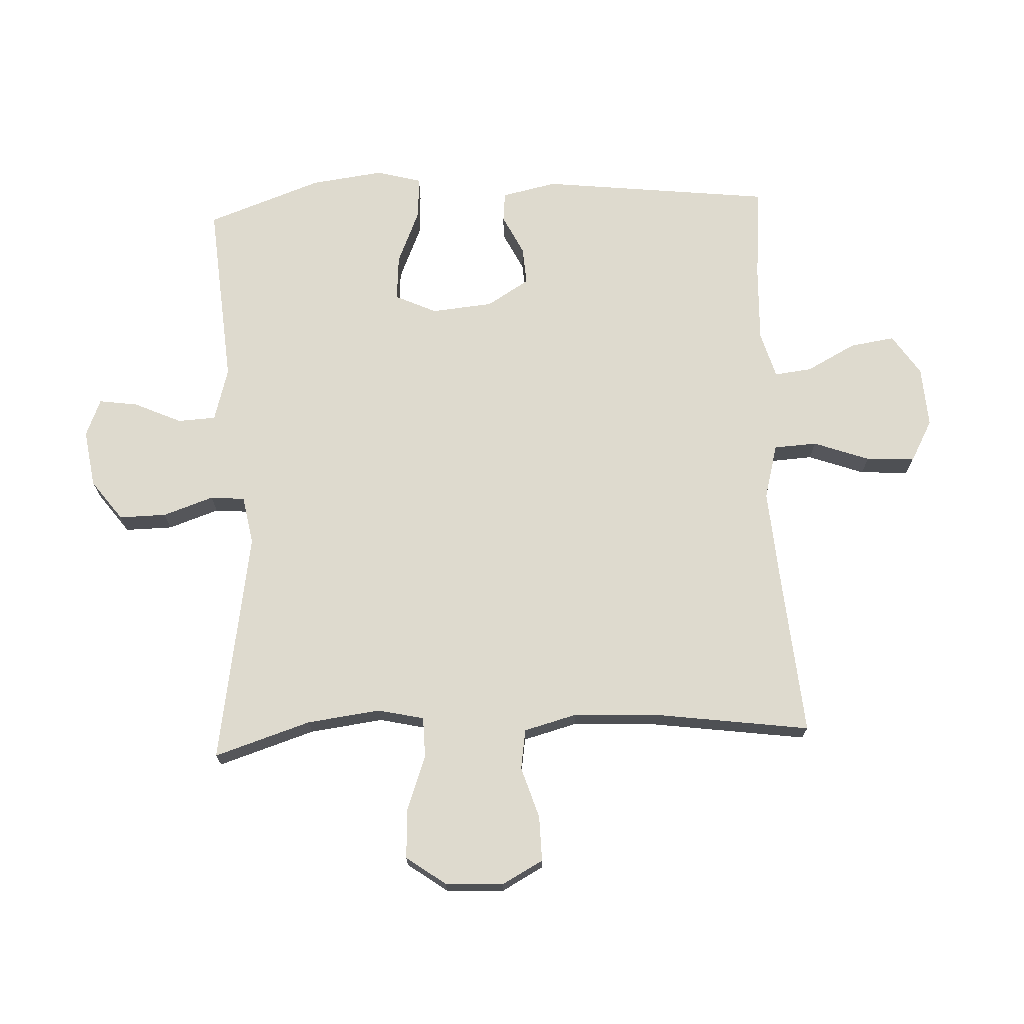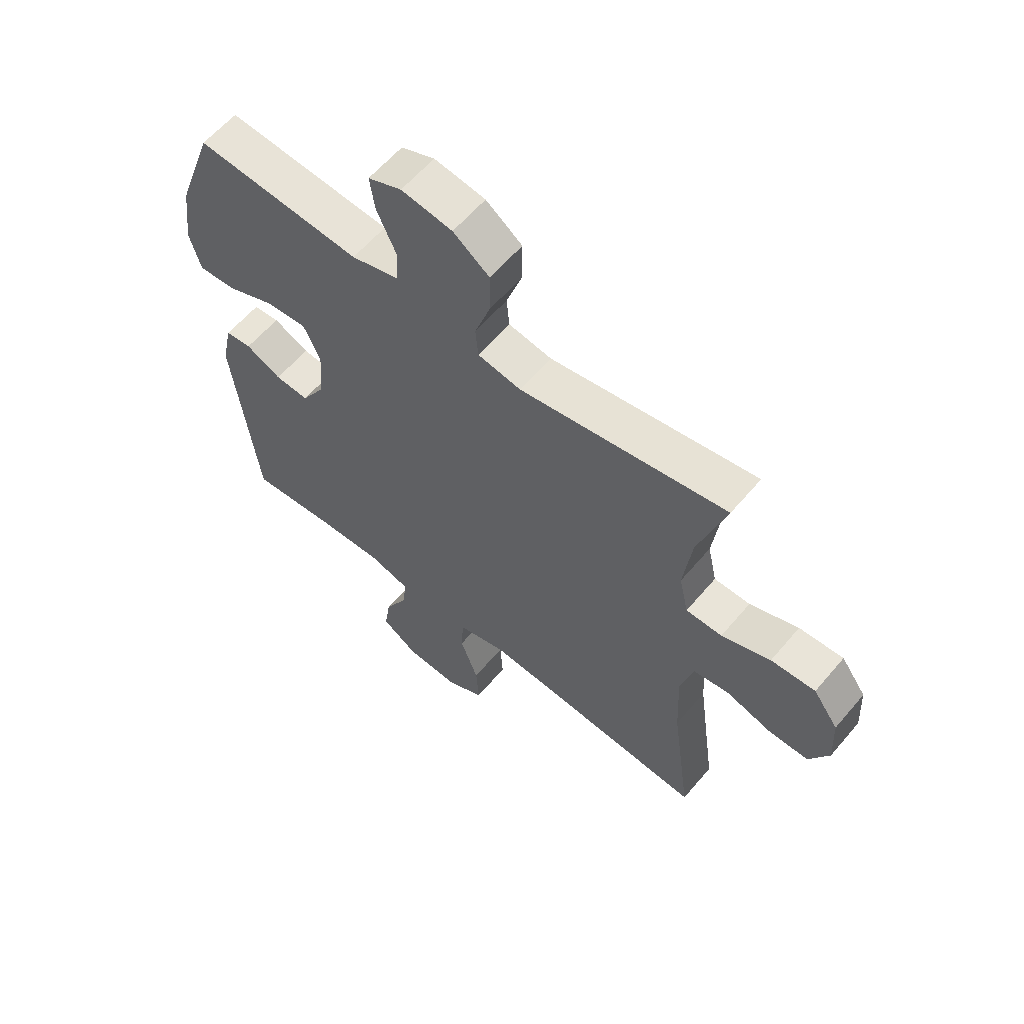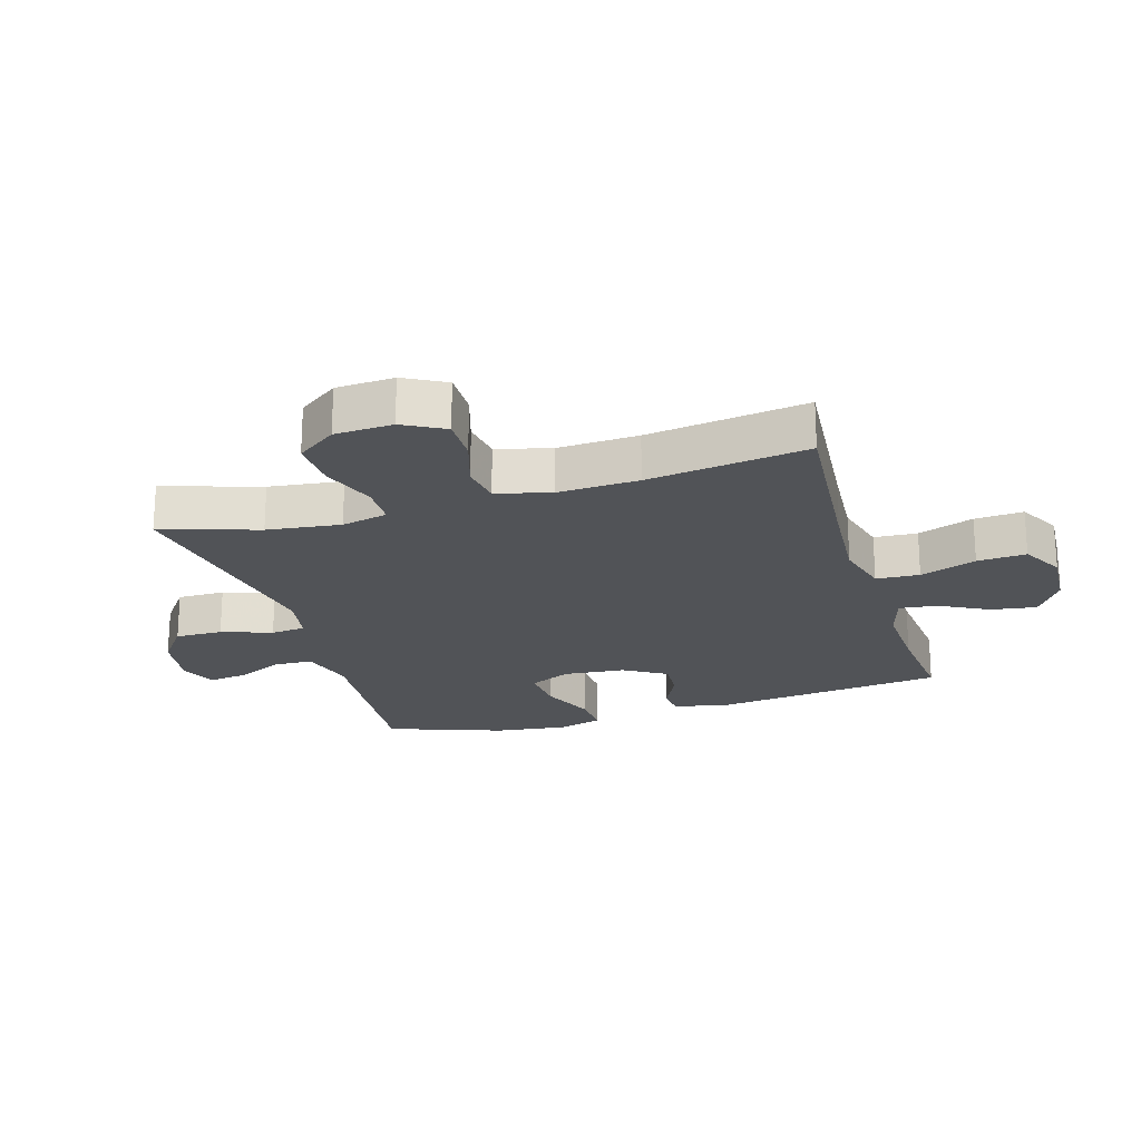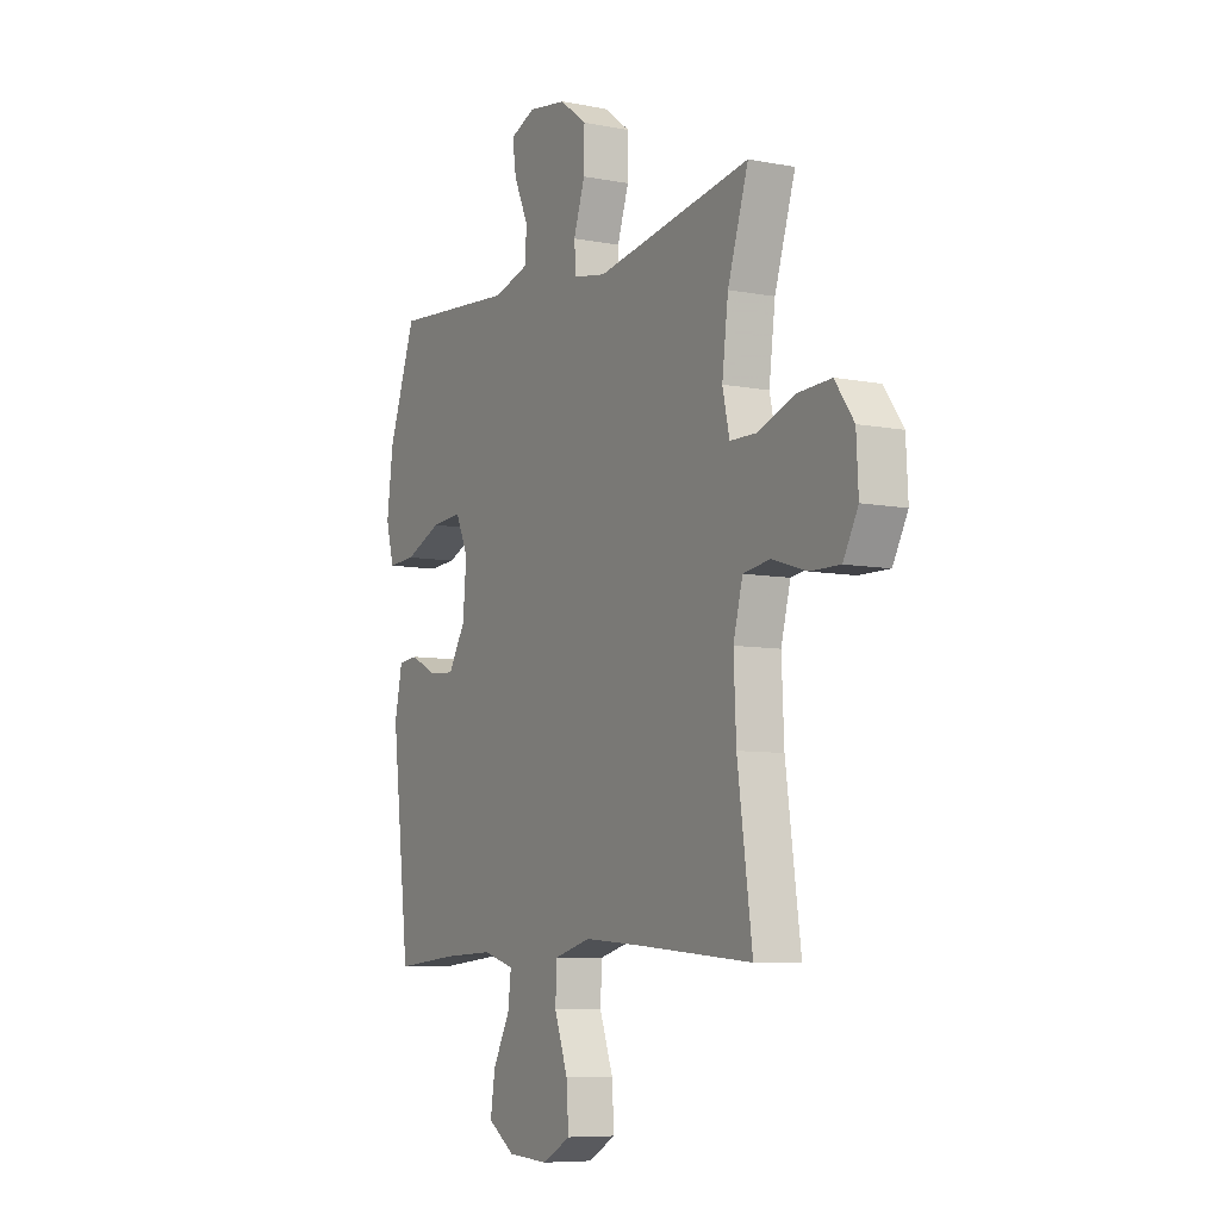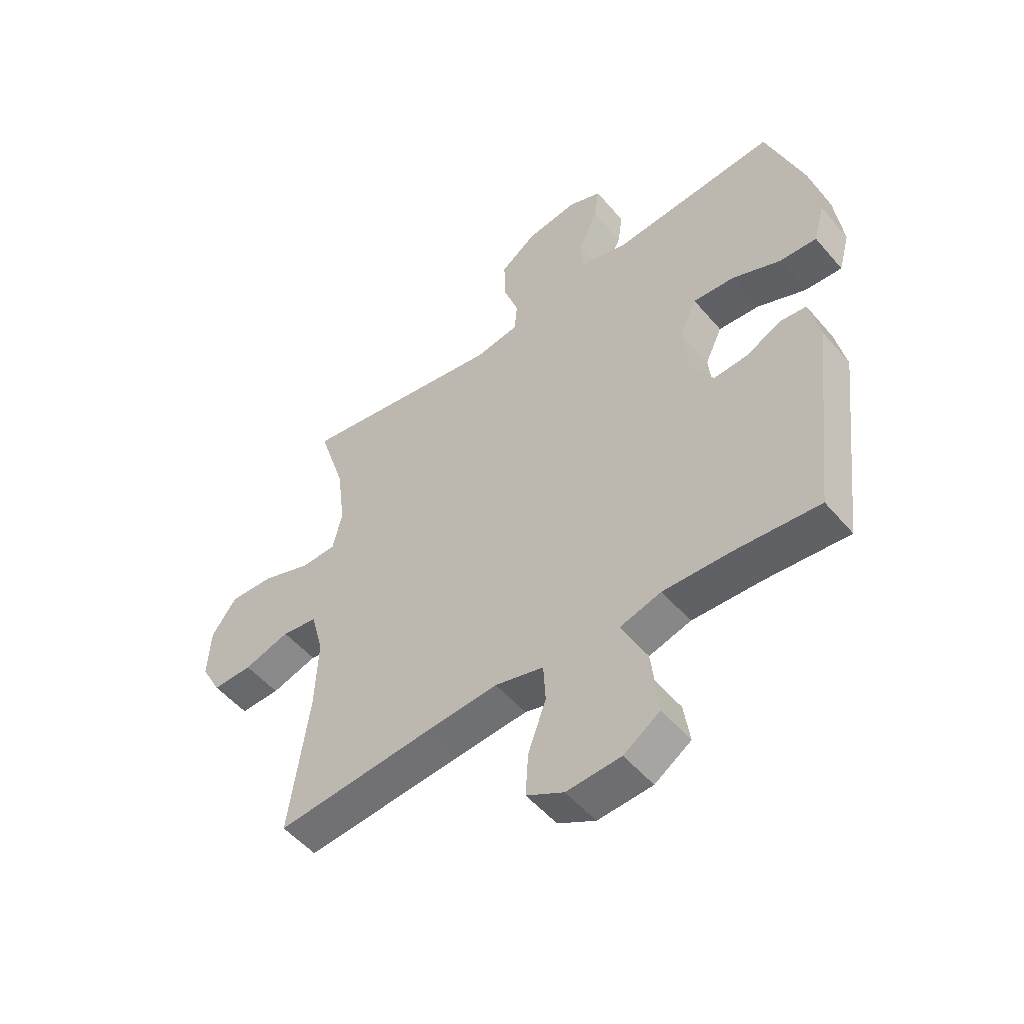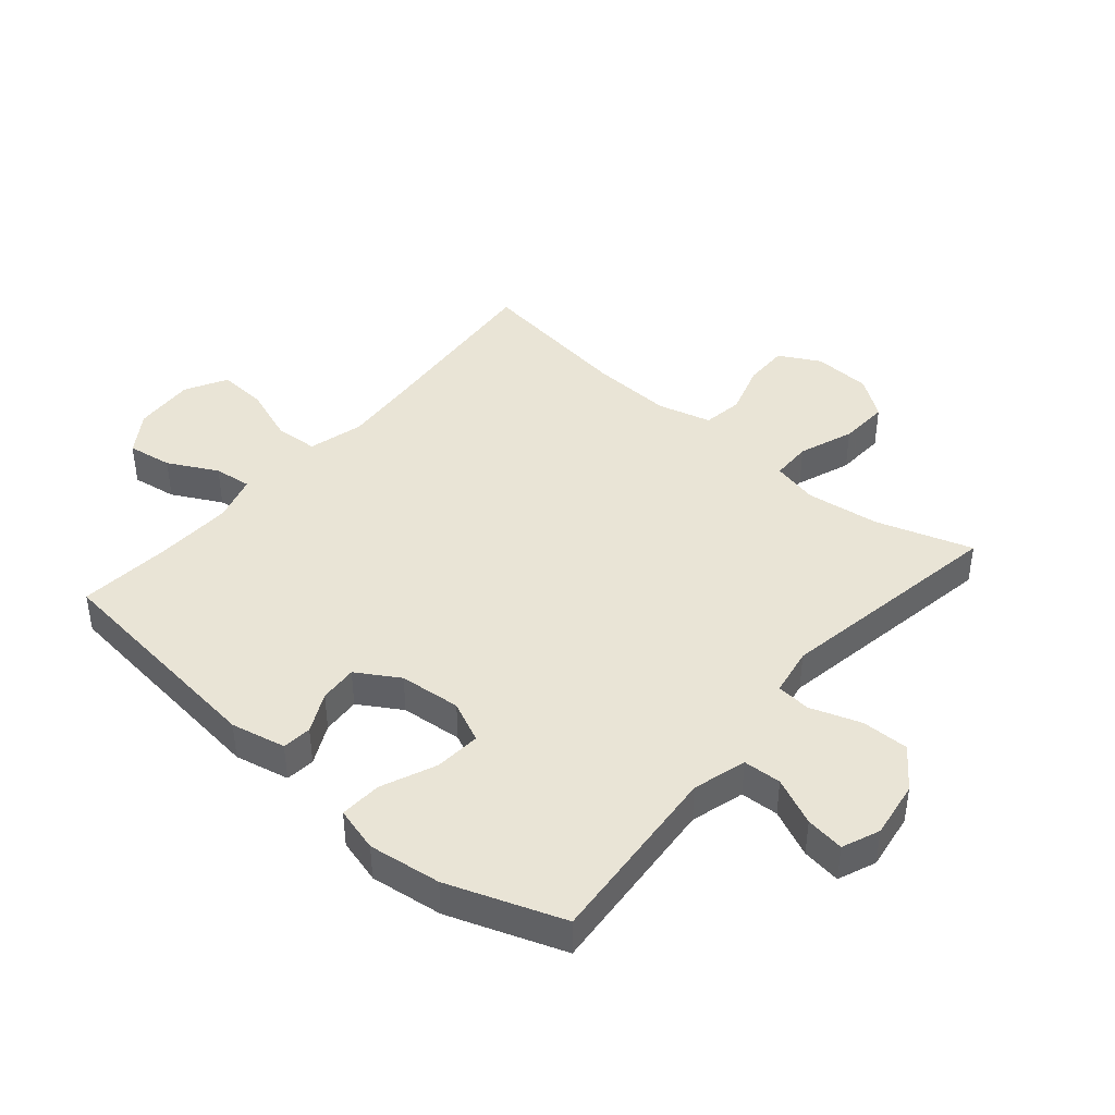
<metadata>
{"format":"obj","ext":"obj","renderer":"f3d","projection":"perspective","resolution":1024,"background":"white","views":[{"elev":71.3,"azim":87.3,"up":"+Y"},{"elev":60.3,"azim":40.0,"up":"+Z"},{"elev":-21.7,"azim":106.8,"up":"+Y"},{"elev":-7.5,"azim":61.1,"up":"+Z"},{"elev":-52.0,"azim":-140.9,"up":"+Z"},{"elev":42.5,"azim":-49.6,"up":"+Y"}]}
</metadata>
<code>
v 0.5 0.07 0.5
v 0.45 0.07 0.343
v 0.435 0.07 0.224
v 0.452 0.07 0.149
v 0.518 0.07 0.148
v 0.607 0.07 0.181
v 0.688 0.07 0.185
v 0.734 0.07 0.121
v 0.739 0.07 0.027
v 0.703 0.07 -0.04
v 0.63 0.07 -0.039
v 0.546 0.07 -0.013
v 0.481 0.07 -0.023
v 0.458 0.07 -0.11
v 0.464 0.07 -0.241
v 0.5 0.07 -0.5
v 0.217 0.07 -0.476
v 0.081 0.07 -0.466
v -0.008 0.07 -0.49
v -0.012 0.07 -0.56
v 0.021 0.07 -0.651
v 0.026 0.07 -0.73
v -0.042 0.07 -0.767
v -0.141 0.07 -0.761
v -0.207 0.07 -0.717
v -0.196 0.07 -0.644
v -0.154 0.07 -0.564
v -0.147 0.07 -0.503
v -0.223 0.07 -0.481
v -0.347 0.07 -0.486
v -0.5 0.07 -0.5
v -0.544 0.07 -0.124
v -0.525 0.07 -0.035
v -0.477 0.07 -0.03
v -0.412 0.07 -0.062
v -0.35 0.07 -0.066
v -0.308 0.07 0.003
v -0.299 0.07 0.103
v -0.33 0.07 0.17
v -0.405 0.07 0.164
v -0.494 0.07 0.126
v -0.562 0.07 0.122
v -0.582 0.07 0.195
v -0.567 0.07 0.313
v -0.5 0.07 0.5
v -0.198 0.07 0.476
v -0.111 0.07 0.501
v -0.108 0.07 0.563
v -0.143 0.07 0.64
v -0.152 0.07 0.703
v -0.091 0.07 0.728
v 0.002 0.07 0.714
v 0.068 0.07 0.665
v 0.067 0.07 0.588
v 0.039 0.07 0.506
v 0.044 0.07 0.45
v 0.123 0.07 0.436
v 0.5 0 0.5
v 0.45 0 0.343
v 0.435 0 0.224
v 0.452 0 0.149
v 0.518 0 0.148
v 0.607 0 0.181
v 0.688 0 0.185
v 0.734 0 0.121
v 0.739 0 0.027
v 0.703 0 -0.04
v 0.63 0 -0.039
v 0.546 0 -0.013
v 0.481 0 -0.023
v 0.458 0 -0.11
v 0.464 0 -0.241
v 0.5 0 -0.5
v 0.217 0 -0.476
v 0.081 0 -0.466
v -0.008 0 -0.49
v -0.012 0 -0.56
v 0.021 0 -0.651
v 0.026 0 -0.73
v -0.042 0 -0.767
v -0.141 0 -0.761
v -0.207 0 -0.717
v -0.196 0 -0.644
v -0.154 0 -0.564
v -0.147 0 -0.503
v -0.223 0 -0.481
v -0.347 0 -0.486
v -0.5 0 -0.5
v -0.544 0 -0.124
v -0.525 0 -0.035
v -0.477 0 -0.03
v -0.412 0 -0.062
v -0.35 0 -0.066
v -0.308 0 0.003
v -0.299 0 0.103
v -0.33 0 0.17
v -0.405 0 0.164
v -0.494 0 0.126
v -0.562 0 0.122
v -0.582 0 0.195
v -0.567 0 0.313
v -0.5 0 0.5
v -0.198 0 0.476
v -0.111 0 0.501
v -0.108 0 0.563
v -0.143 0 0.64
v -0.152 0 0.703
v -0.091 0 0.728
v 0.002 0 0.714
v 0.068 0 0.665
v 0.067 0 0.588
v 0.039 0 0.506
v 0.044 0 0.45
v 0.123 0 0.436
f 53 54 55
f 52 53 55
f 51 52 55
f 50 51 55
f 49 50 55
f 48 49 55
f 47 48 55 56
f 46 47 56
f 46 56 57
f 45 46 57
f 44 45 57
f 43 44 57
f 42 43 57
f 41 42 57
f 40 41 57
f 33 34 35
f 32 33 35
f 31 32 35
f 30 31 35
f 29 30 35 36
f 28 29 36 37
f 25 26 27
f 24 25 27
f 23 24 27
f 22 23 27
f 21 22 27
f 20 21 27
f 19 20 27 28
f 28 37 38
f 19 28 38
f 18 19 38
f 15 16 17
f 18 38 39
f 17 18 39
f 15 17 39
f 14 15 39
f 10 11 12
f 9 10 12
f 8 9 12
f 7 8 12
f 6 7 12
f 5 6 12
f 4 5 12 13
f 57 1 2
f 40 57 2
f 39 40 2
f 13 14 39
f 4 13 39
f 3 4 39
f 2 3 39
f 112 111 110
f 112 110 109
f 112 109 108
f 112 108 107
f 112 107 106
f 112 106 105
f 113 112 105 104
f 113 104 103
f 114 113 103
f 114 103 102
f 114 102 101
f 114 101 100
f 114 100 99
f 114 99 98
f 114 98 97
f 92 91 90
f 92 90 89
f 92 89 88
f 92 88 87
f 93 92 87 86
f 94 93 86 85
f 84 83 82
f 84 82 81
f 84 81 80
f 84 80 79
f 84 79 78
f 84 78 77
f 85 84 77 76
f 95 94 85
f 95 85 76
f 95 76 75
f 74 73 72
f 96 95 75
f 96 75 74
f 96 74 72
f 96 72 71
f 69 68 67
f 69 67 66
f 69 66 65
f 69 65 64
f 69 64 63
f 69 63 62
f 70 69 62 61
f 59 58 114
f 59 114 97
f 59 97 96
f 96 71 70
f 96 70 61
f 96 61 60
f 96 60 59
f 1 58 59 2
f 2 59 60 3
f 3 60 61 4
f 4 61 62 5
f 5 62 63 6
f 6 63 64 7
f 7 64 65 8
f 8 65 66 9
f 9 66 67 10
f 10 67 68 11
f 11 68 69 12
f 12 69 70 13
f 13 70 71 14
f 14 71 72 15
f 15 72 73 16
f 16 73 74 17
f 17 74 75 18
f 18 75 76 19
f 19 76 77 20
f 20 77 78 21
f 21 78 79 22
f 22 79 80 23
f 23 80 81 24
f 24 81 82 25
f 25 82 83 26
f 26 83 84 27
f 27 84 85 28
f 28 85 86 29
f 29 86 87 30
f 30 87 88 31
f 31 88 89 32
f 32 89 90 33
f 33 90 91 34
f 34 91 92 35
f 35 92 93 36
f 36 93 94 37
f 37 94 95 38
f 38 95 96 39
f 39 96 97 40
f 40 97 98 41
f 41 98 99 42
f 42 99 100 43
f 43 100 101 44
f 44 101 102 45
f 45 102 103 46
f 46 103 104 47
f 47 104 105 48
f 48 105 106 49
f 49 106 107 50
f 50 107 108 51
f 51 108 109 52
f 52 109 110 53
f 53 110 111 54
f 54 111 112 55
f 55 112 113 56
f 56 113 114 57
f 57 114 58 1

</code>
